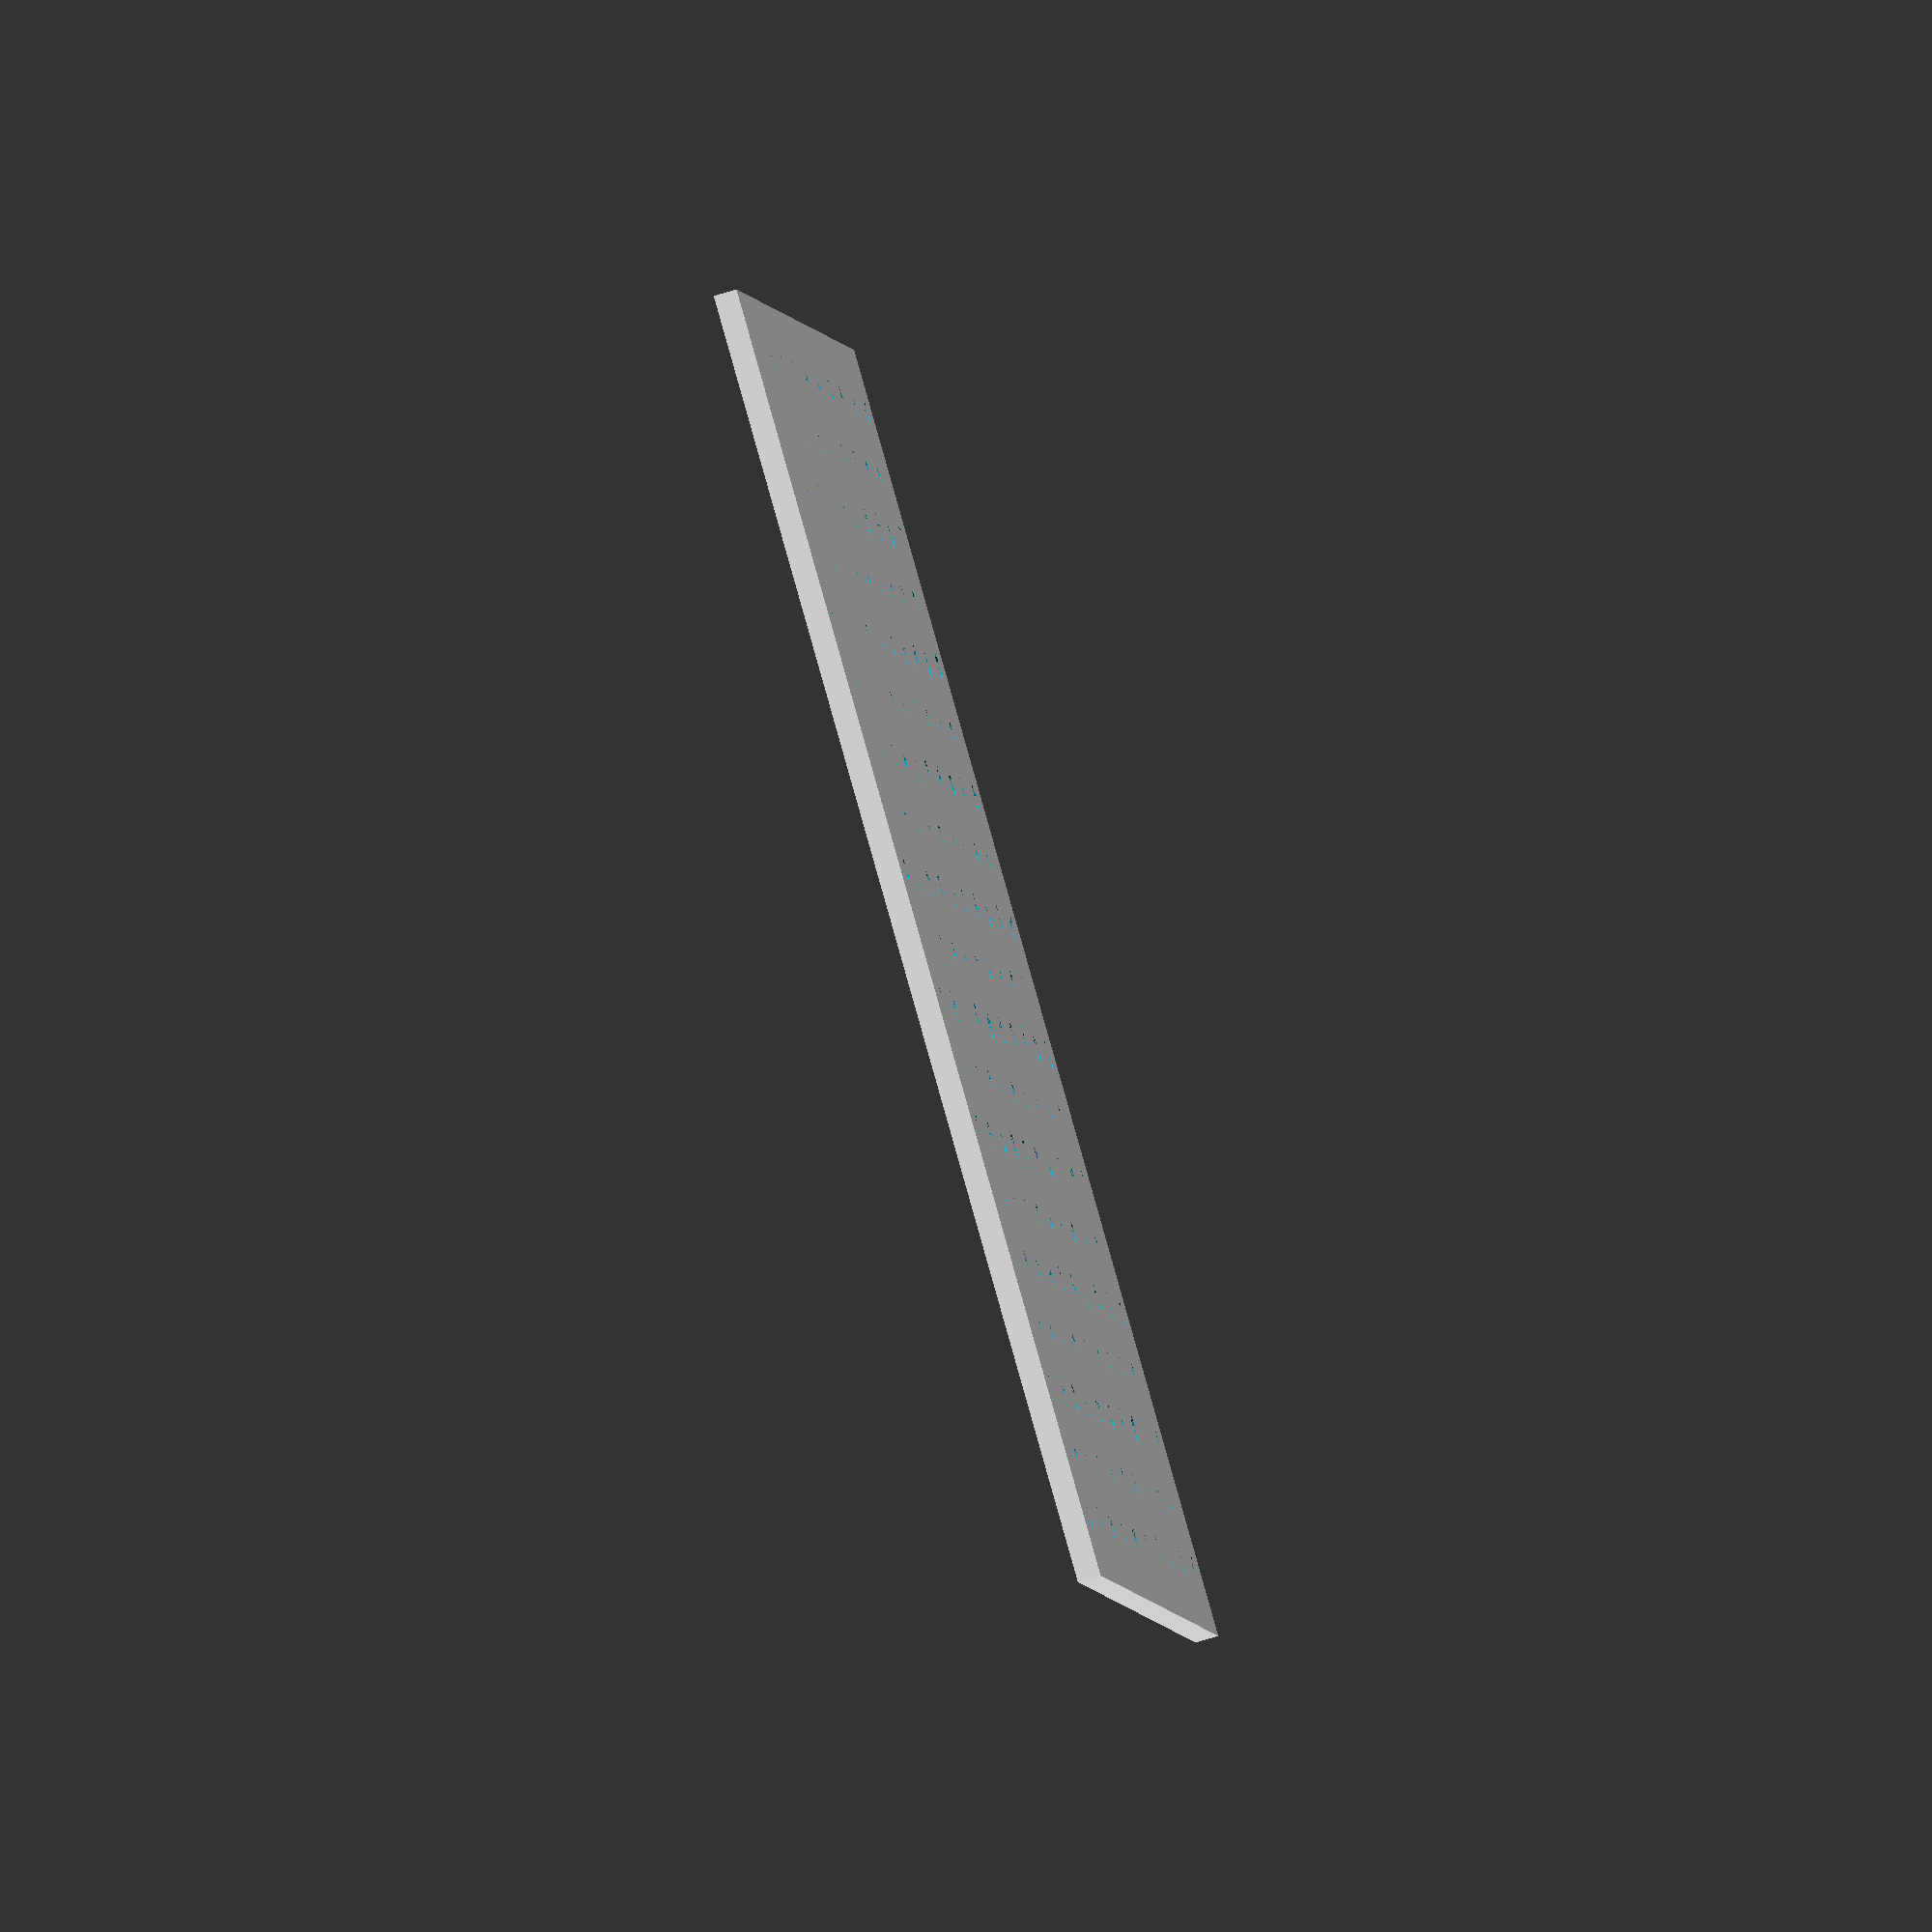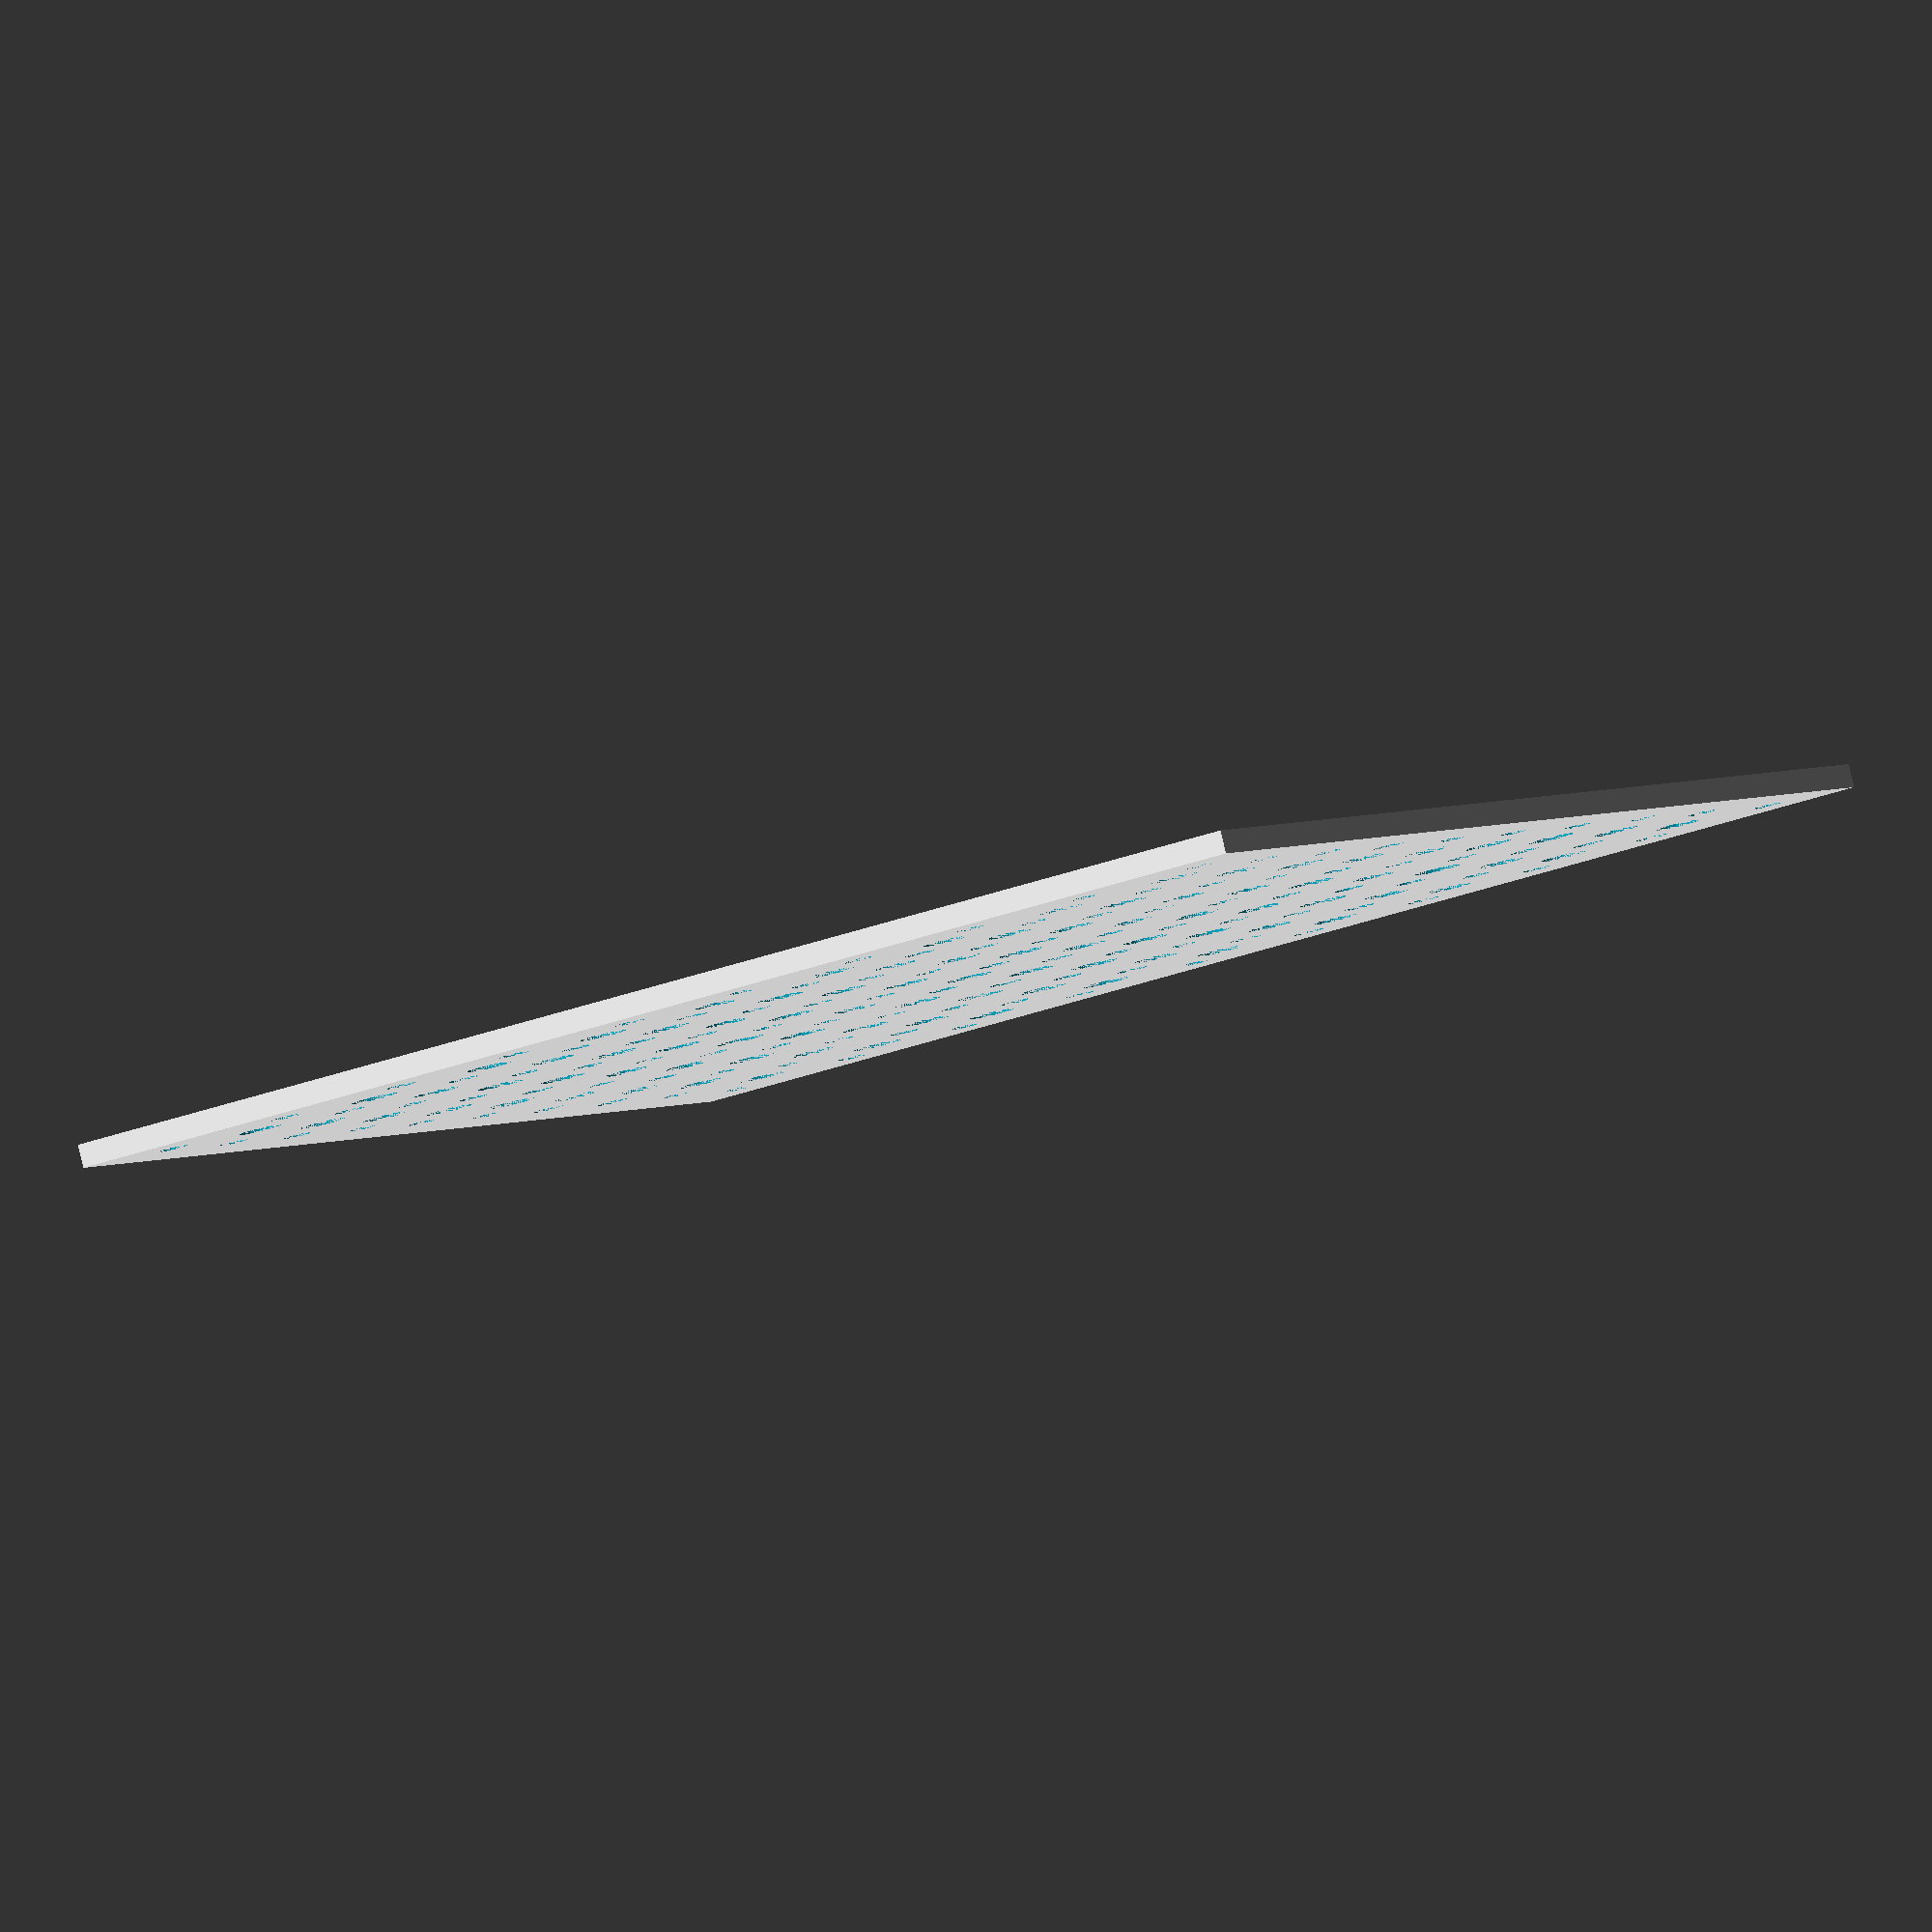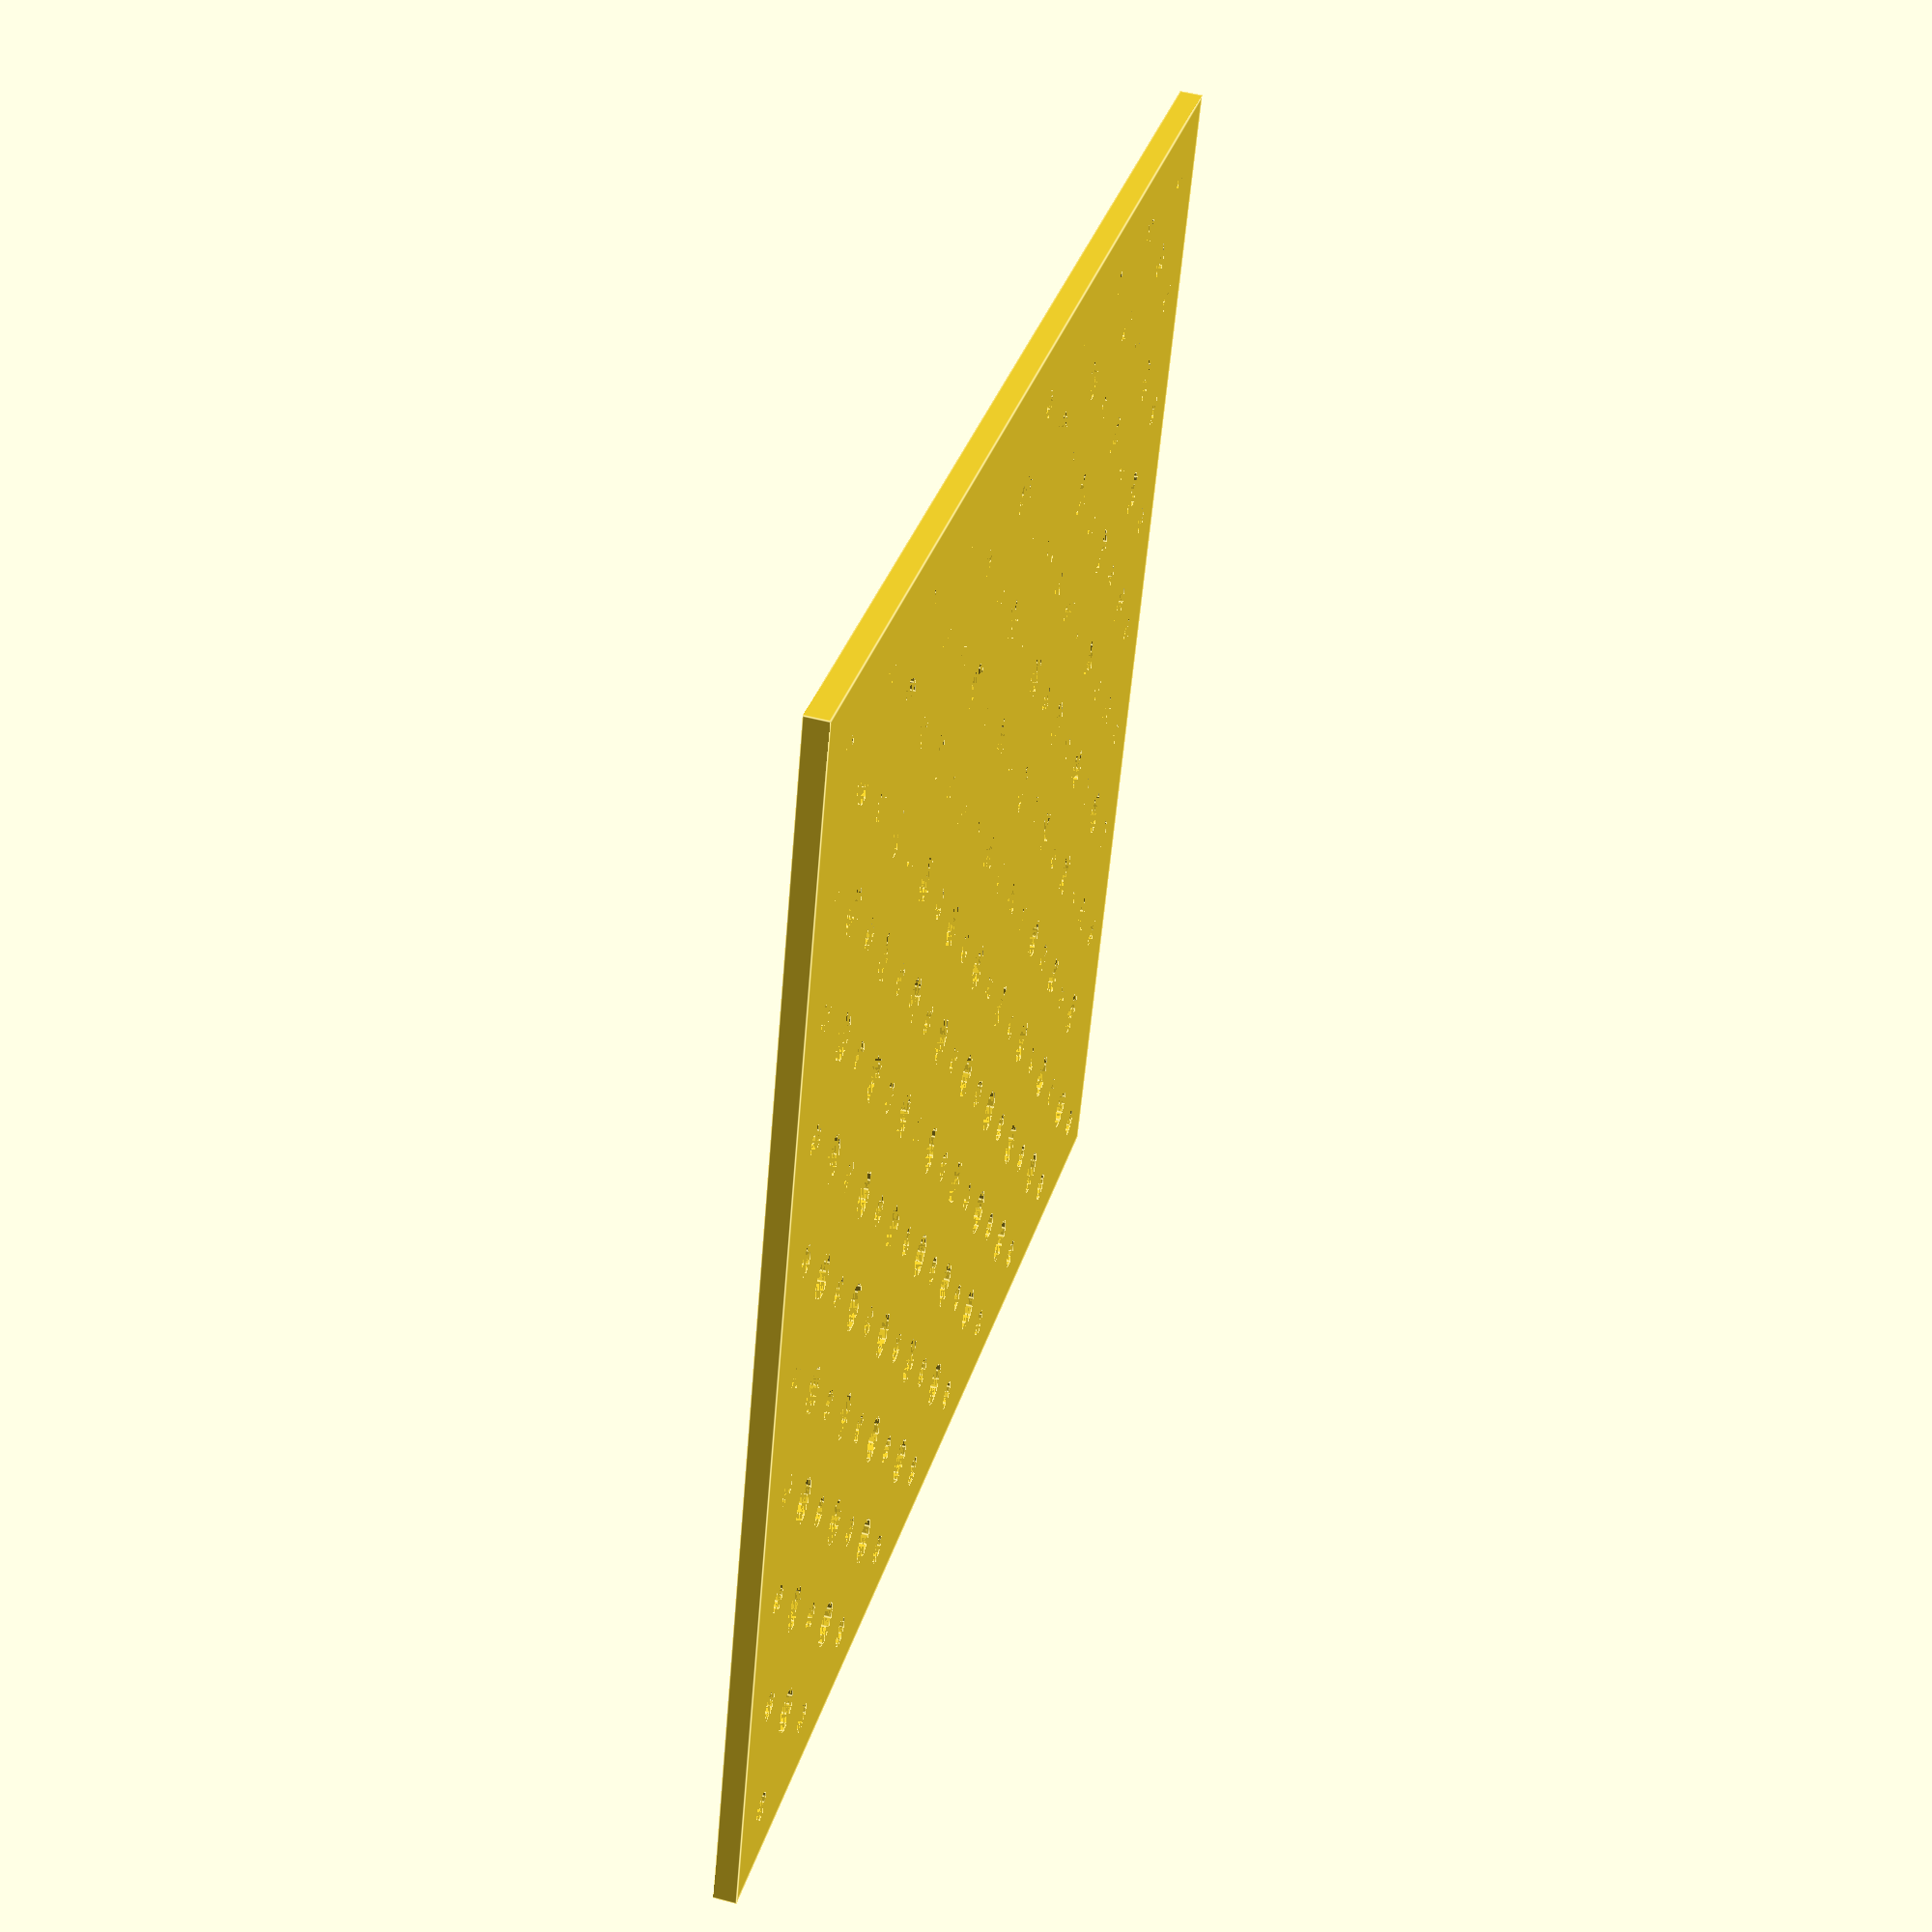
<openscad>
$fn = 15;

width_in_inches = 10;
length_in_inches = 10;

height = 4.5;
hole_diameter = 6;

accessory_hole_diameter = 4;
accessory_hole_inset_diameter = 9;
accessory_hole_inset_height = 3;

spacer_height = 13;
spacer_diameter = 8;


MM_PER_INCH = 25.4;
width = width_in_inches * MM_PER_INCH;
length = length_in_inches * MM_PER_INCH;

board();
//screw_spacer();
//spacer();

module screw_spacers() {
    for (i = [1 : 1 : 4]) {
        translate([-spacer_diameter / 2 - 3, i * (spacer_diameter + 3), 0]) {
            screw_spacer();
        }
    }
}


module board() {
    difference() {
        cube([width, length, height]);
      
        holes();
        accessory_holes();
    }
}

module holes() {
    for (row = [1 : 1 : width_in_inches]) {
        for (col = [1 : 1 : length_in_inches]) {
            translate([row * MM_PER_INCH - MM_PER_INCH/2, col * MM_PER_INCH - MM_PER_INCH/2, height / 2])
                cylinder(h = height, d = hole_diameter, center = true);
        }
    }
}

module accessory_holes() {
    for (row = [1 : 1 : width_in_inches - 1]) {
        for (col = [1 : 1 : length_in_inches - 1]) {
            translate([row * MM_PER_INCH, col * MM_PER_INCH, height / 2])
                cylinder(h = height, d = accessory_hole_diameter, center = true);
            
            translate([row * MM_PER_INCH, col * MM_PER_INCH, height - (accessory_hole_inset_height / 2)])
                cylinder(h = accessory_hole_inset_height, d = accessory_hole_inset_diameter, center = true);
        }
    }
}

module spacer() {
    hole_length = height - accessory_hole_inset_height;
    horizontal_overlap = 1;
    
    // Spacer
    color("cyan")
        cylinder(h = spacer_height, d = spacer_diameter);
    
    // Latch
    translate([0, 0, spacer_height])
        difference() {
            union() {
                color("yellow")
                cylinder(h = hole_length, d = accessory_hole_diameter);
                
                translate([horizontal_overlap / 3, 0, hole_length + horizontal_overlap])
                    color("red")
                        sphere(d = accessory_hole_diameter);
                translate([-horizontal_overlap / 3, 0, hole_length + horizontal_overlap])
                    color("red")
                        sphere(d = accessory_hole_diameter);
            }
            
            translate([-horizontal_overlap / 2, -accessory_hole_diameter / 2, 0])
                cube([horizontal_overlap, accessory_hole_diameter, hole_length + accessory_hole_inset_height]);
        }
}

module screw_spacer() {
    // Spacer
    color("cyan")
        difference() {
            cylinder(h = spacer_height, d = spacer_diameter);
            
            cylinder(h = spacer_height, d = accessory_hole_diameter);
        }
}
</openscad>
<views>
elev=75.4 azim=162.1 roll=106.6 proj=o view=solid
elev=274.0 azim=331.2 roll=346.7 proj=o view=solid
elev=308.9 azim=17.5 roll=286.1 proj=p view=edges
</views>
